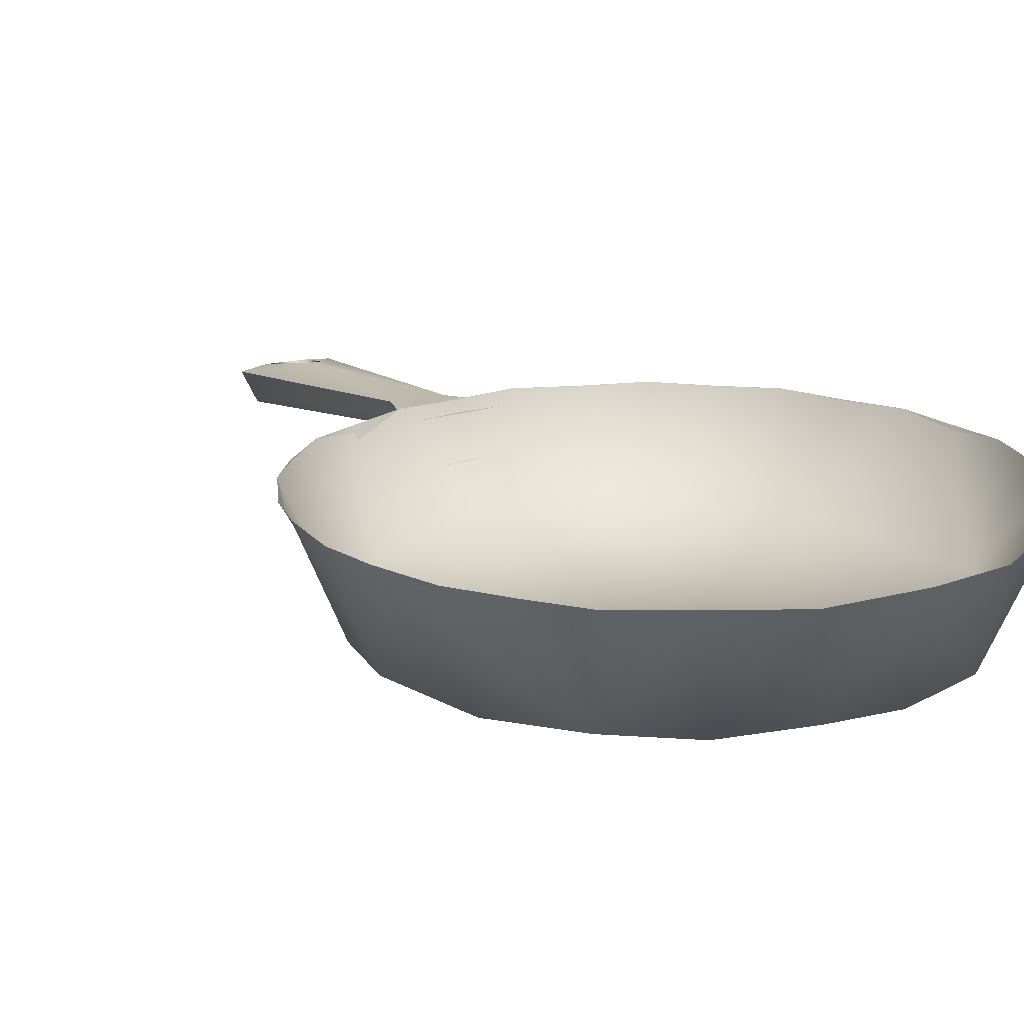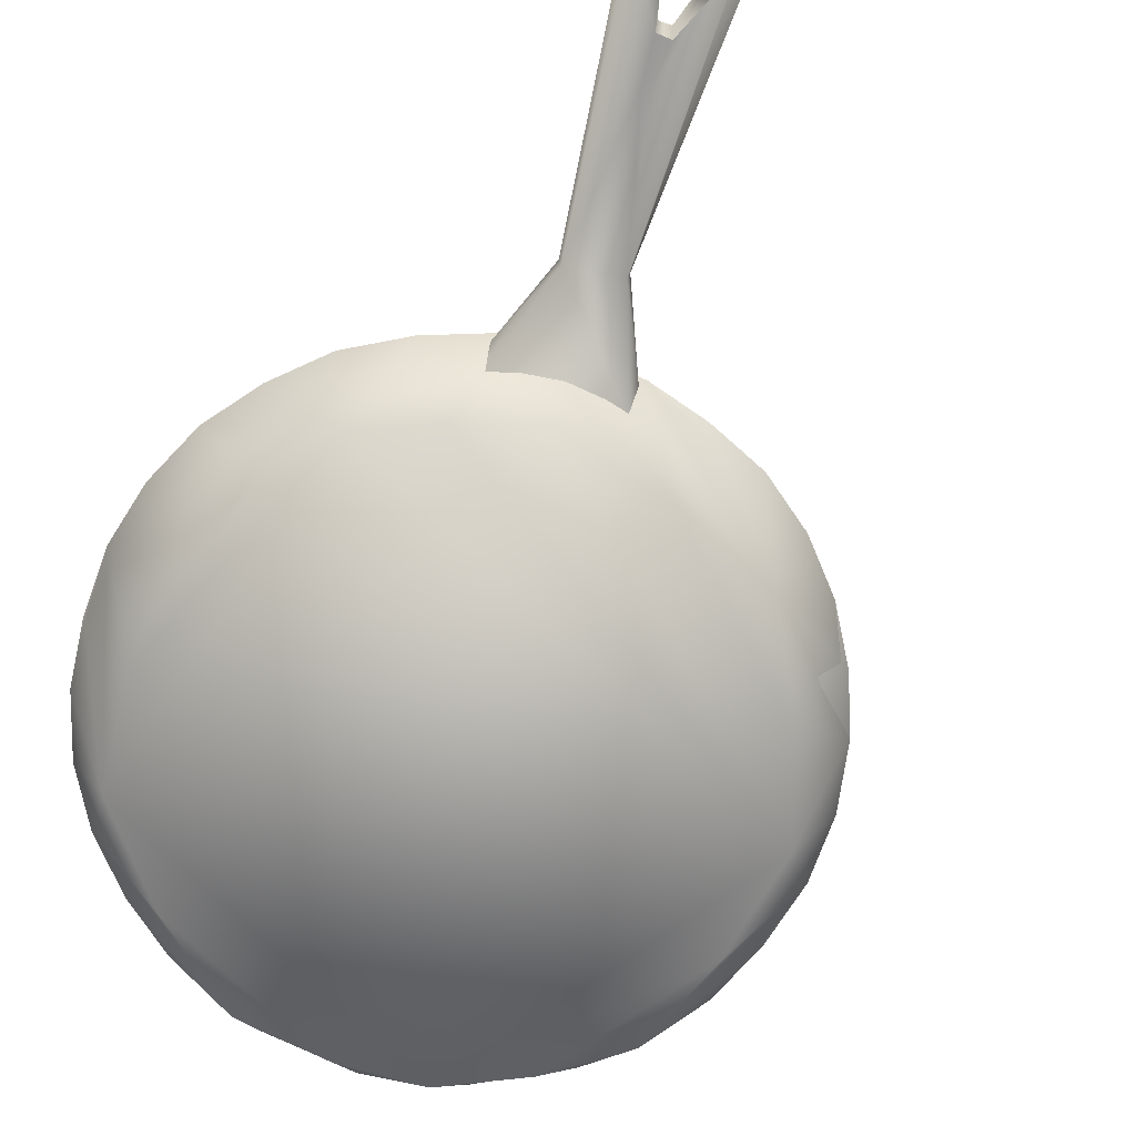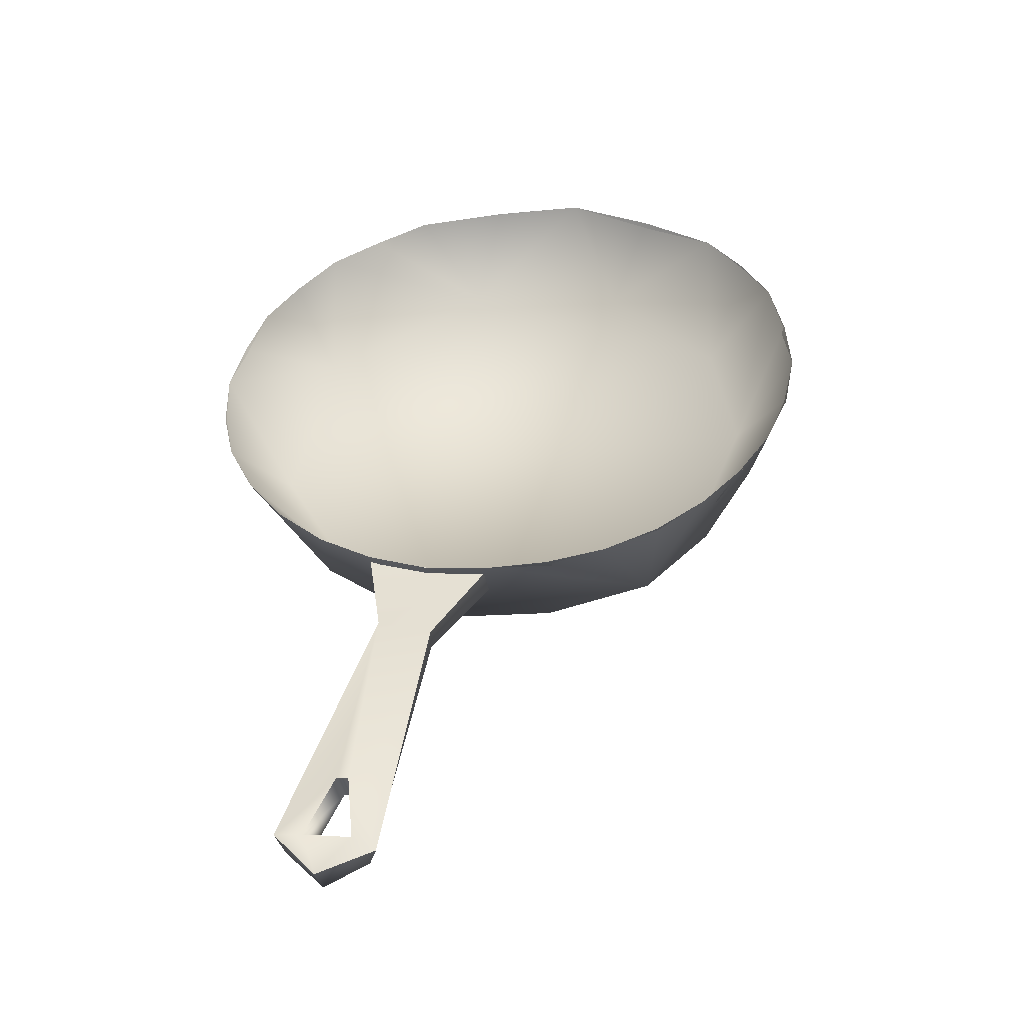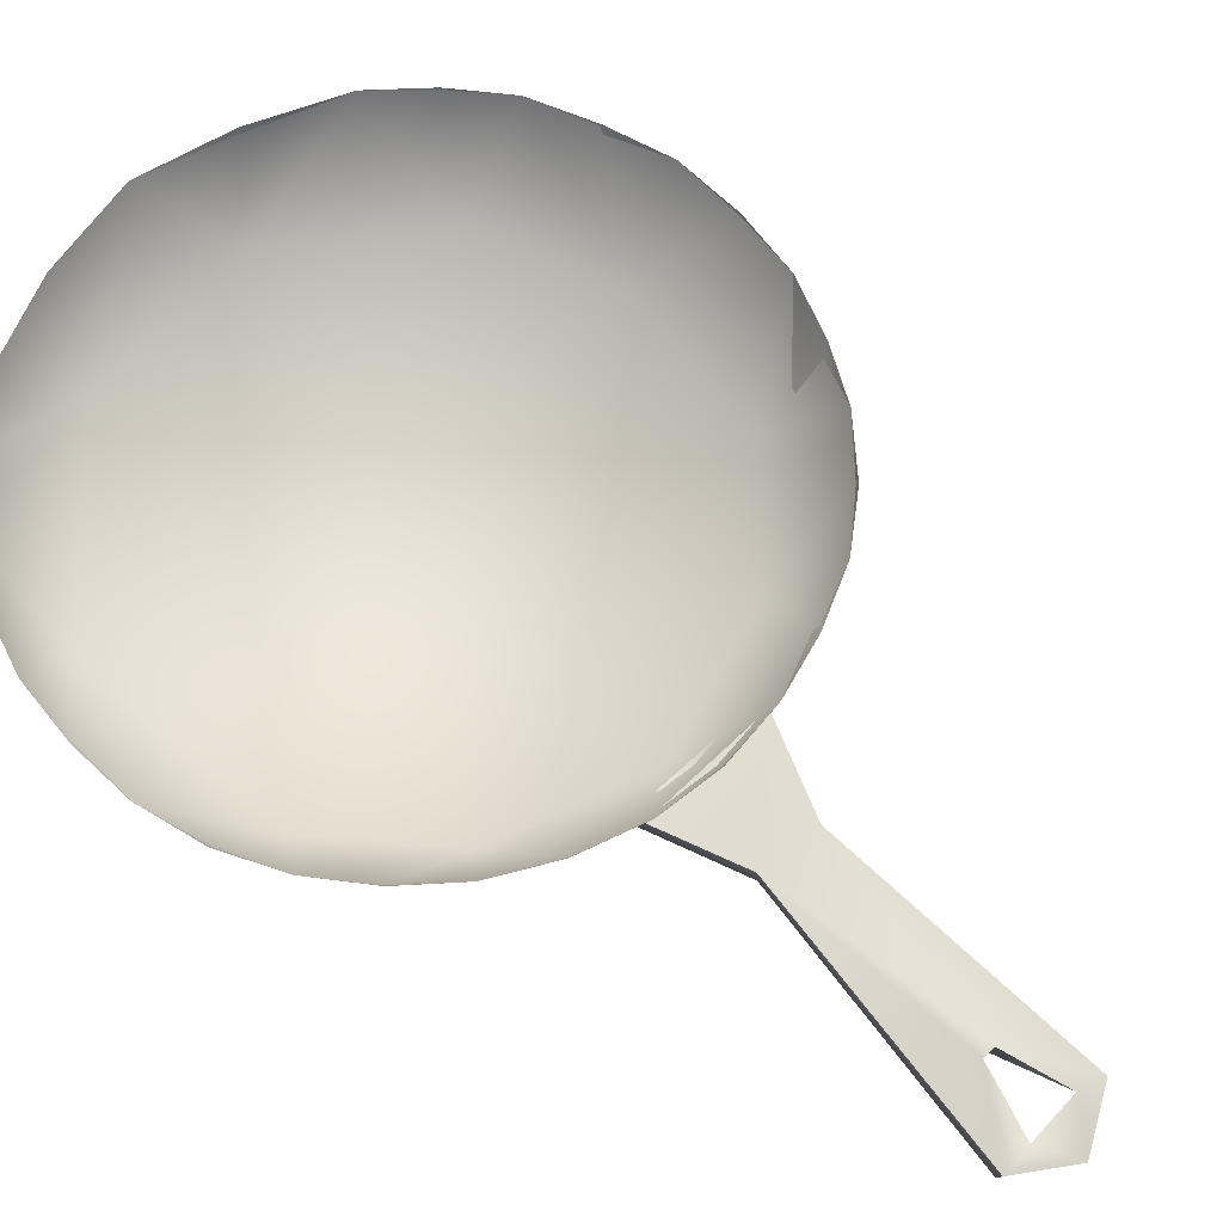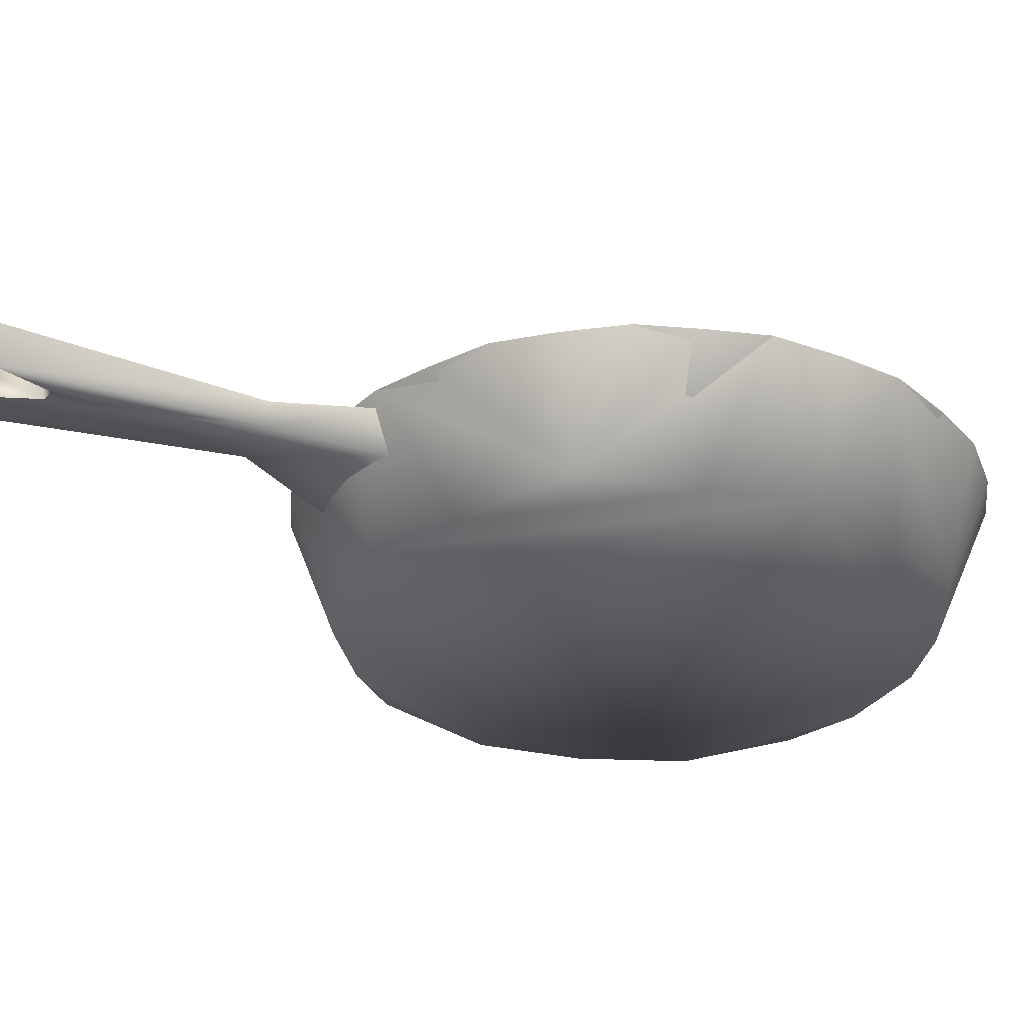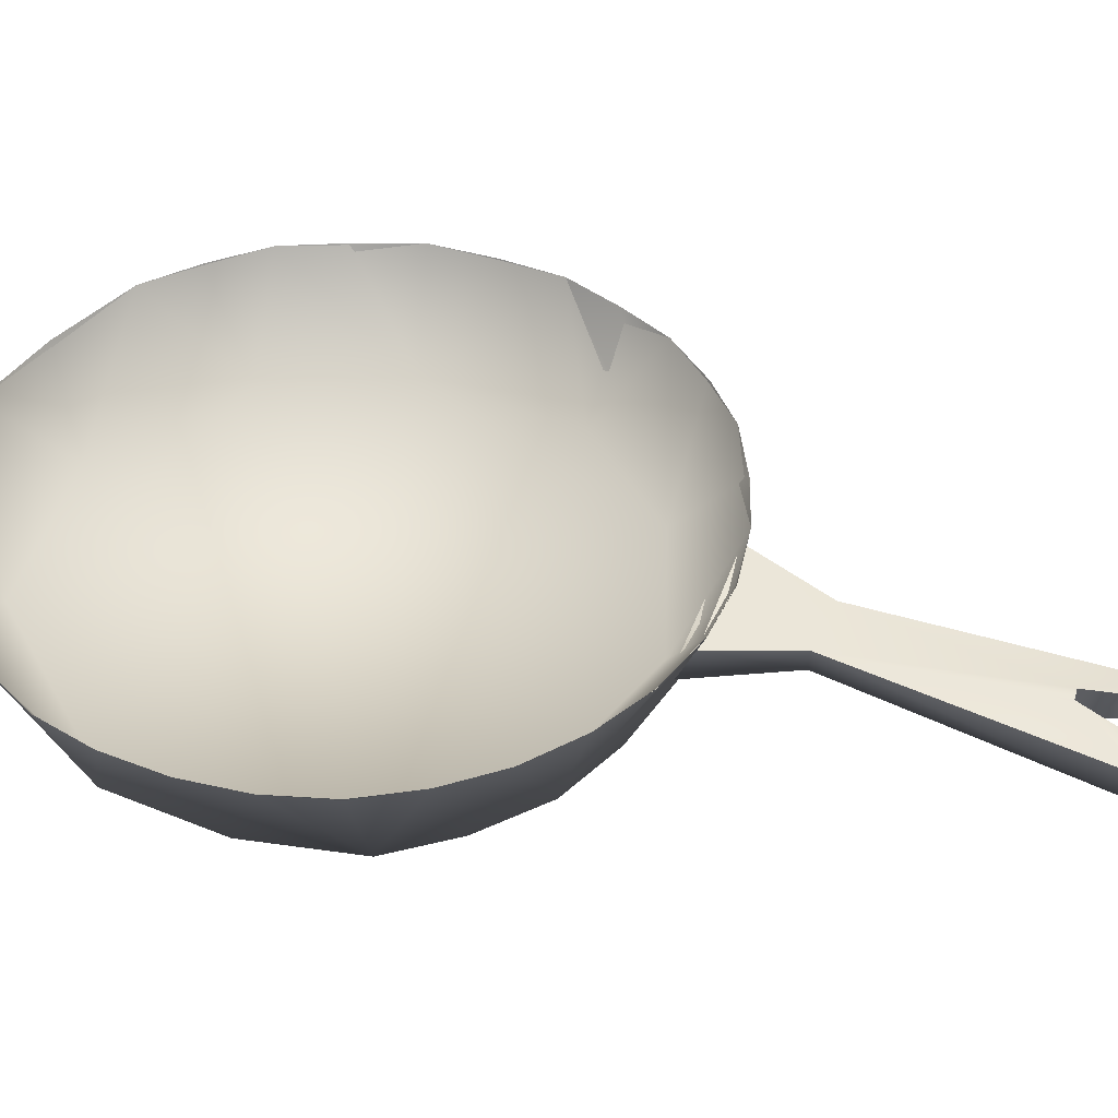
<metadata>
{"format":"obj","ext":"obj","renderer":"f3d","projection":"perspective","resolution":1024,"background":"white","views":[{"elev":17.4,"azim":-48.9,"up":"+Y"},{"elev":-76.1,"azim":148.5,"up":"+Y"},{"elev":-47.8,"azim":-173.6,"up":"+Z"},{"elev":66.7,"azim":121.8,"up":"+Y"},{"elev":-30.3,"azim":-136.9,"up":"+Y"},{"elev":44.1,"azim":94.3,"up":"+Y"}]}
</metadata>
<code>
o Pan01_LOD0_defaultMaterial.001
v -0.1635 -0.000396 -0.03987
v 0.05025 -0.000257 -0.1618
v -0.1538 0.000184 0.08897
v -0.08551 0.000671 -0.1481
v 0.1339 0.000389 -0.1076
v 0.03041 3.2e-05 0.1815
v 0.143 0.000101 0.1132
v 0.1758 -0.000157 -0.02382
v 0.1151 0.02364 -0.4016
v 0.1166 0.04332 -0.407
v 0.05269 0.04718 -0.2351
v 0.08039 0.04768 -0.3963
v 0.08722 0.02782 -0.3894
v 0.0173 0.06432 -0.1896
v 0.01603 0.03919 -0.1772
v 0.05135 0.0617 -0.2364
v 0.142 0.04762 -0.3793
v 0.08353 0.04619 -0.2238
v 0.1245 0.02881 -0.3826
v 0.1389 0.02748 -0.3765
v 0.09229 0.06432 -0.1706
v 0.08867 0.03919 -0.1573
v 0.08506 0.06116 -0.2237
v -0.1275 0.0725 -0.1471
v 0.01446 0.07248 -0.1936
v 0.1948 0.07263 -0.05608
v 0.09109 0.07268 -0.1748
v 0.1556 0.0726 -0.1247
v 0.1353 0.07261 0.161
v -0.05117 0.07221 0.2051
v 0.204 0.07243 0.02271
v -0.1982 0.07258 -0.01045
v 0.1831 0.07249 0.09867
v -0.1502 0.0726 0.1408
v -0.06117 0.07253 -0.185
v -0.1895 0.0726 0.07177
v 0.06687 0.0726 0.2001
v -0.1743 0.07251 -0.08868
v -0.07484 0.000418 0.1628
v 0.08722 0.02782 -0.3894
v 0.1166 0.04332 -0.407
v 0.08039 0.04768 -0.3963
v 0.0173 0.06432 -0.1896
v 0.05135 0.0617 -0.2364
v 0.09463 0.05134 -0.3883
v 0.142 0.04762 -0.3793
v 0.1242 0.04976 -0.3824
v 0.09229 0.06432 -0.1706
v 0.08506 0.06116 -0.2237
v -0.1275 0.0725 -0.1471
v 0.01446 0.07248 -0.1936
v 0.1948 0.07263 -0.05608
v 0.09109 0.07268 -0.1748
v 0.1556 0.0726 -0.1247
v 0.1353 0.07261 0.161
v -0.05117 0.07221 0.2051
v 0.204 0.07243 0.02271
v -0.1982 0.07258 -0.01045
v 0.1831 0.07249 0.09867
v -0.1573 0.009011 -0.01
v -0.1447 0.009778 0.0809
v -0.1222 0.01004 -0.1042
v -0.04844 0.009836 -0.1509
v 0.04658 0.009502 -0.1549
v -0.07477 0.009862 0.1627
v -0.1502 0.0726 0.1408
v -0.06117 0.07253 -0.185
v -0.1895 0.0726 0.07177
v 0.1661 0.01004 -0.02545
v 0.03133 0.009625 0.1814
v 0.1441 0.009018 0.1106
v 0.1264 0.009836 -0.1032
v 0.06687 0.0726 0.2001
v -0.1743 0.07251 -0.08868
v 0.05369 0.071 -0.1879
v 0.2033 0.07088 -0.01714
v -0.1735 0.07088 0.1083
v -0.1528 0.07149 -0.1194
v 0.1255 0.0713 -0.1525
v -0.19 0.07077 -0.0507
v -0.02362 0.07154 -0.1916
v 0.008186 0.06922 0.2102
v -0.09631 0.07088 -0.1695
v 0.1623 0.07081 0.1322
v -0.1532 0.07072 -0.1198
v 0.2025 0.07063 -0.01705
v 0.008172 0.06886 0.2099
v 0.1621 0.07063 0.1321
v -0.1888 0.07084 -0.05034
v -0.1726 0.07068 0.1078
v -0.1044 0.0688 0.1786
v 0.05355 0.07071 -0.1873
v 0.1959 0.07107 0.06134
v 0.178 0.07137 -0.092
v -0.1045 0.06959 0.1788
v 0.1959 0.07137 0.06134
v -0.1967 0.07135 0.03097
v 0.1025 0.07138 0.183
v -0.09563 0.07099 -0.1683
v -0.02365 0.07101 -0.1918
v -0.1966 0.0708 0.03095
v 0.1776 0.07099 -0.09177
v 0.1024 0.07127 0.1829
v 0.1252 0.07091 -0.1521
v -0.02276 -0.004028 0.1751
v 0.157 -0.003184 -0.0668
v -0.1164 -0.003903 0.1281
v 0.1641 -0.006777 0.04584
v -0.1627 -0.005883 0.02488
v 0.08895 -0.006001 0.1511
v -0.1282 -0.006277 -0.09672
v -0.01815 -0.006273 -0.1597
v 0.09357 -0.003582 -0.1369
v 0.1049 0.05792 -0.3478
v 0.09761 0.05812 -0.3493
v 0.09515 0.03603 -0.3443
v 0.104 0.0362 -0.343
v 0.09572 0.03952 -0.3166
v 0.09156 0.03967 -0.3178
v 0.09463 0.05134 -0.3883
v 0.1245 0.02881 -0.3826
v 0.1049 0.05792 -0.3478
v 0.09761 0.05812 -0.3493
v 0.09515 0.03603 -0.3443
v 0.104 0.0362 -0.343
f 118 20 18
f 19 13 9
f 2 75 27
f 8 76 31
f 30 105 6
f 3 77 36
f 16 13 11
f 1 5 39
f 20 10 17
f 20 23 18
f 21 18 23
f 11 118 18
f 19 9 20
f 117 19 20
f 15 18 22
f 14 11 15
f 10 13 12
f 4 78 24
f 5 79 28
f 26 106 5
f 34 107 39
f 80 1 32
f 31 108 8
f 4 81 25
f 32 109 3
f 82 6 37
f 4 83 35
f 29 110 7
f 84 7 33
f 44 49 115
f 115 42 44
f 47 46 41
f 41 45 47
f 49 43 48
f 114 46 47
f 62 85 74
f 69 86 52
f 70 87 73
f 71 88 59
f 63 50 62
f 60 89 58
f 90 61 68
f 51 63 64
f 65 91 56
f 64 92 51
f 60 68 61
f 52 72 69
f 70 55 71
f 56 70 65
f 71 93 57
f 72 53 64
f 61 70 69
f 16 12 13
f 106 8 108
f 110 6 105
f 107 3 109
f 111 4 112
f 113 1 2
f 5 7 39
f 20 9 10
f 20 17 23
f 21 22 18
f 15 11 18
f 14 16 11
f 10 9 13
f 111 38 4
f 113 27 5
f 5 94 26
f 39 95 34
f 96 7 31
f 25 112 4
f 3 97 32
f 98 6 29
f 115 45 42
f 41 42 45
f 49 44 43
f 49 114 115
f 63 99 50
f 60 62 74
f 100 63 51
f 65 61 66
f 60 101 68
f 102 72 52
f 70 103 55
f 57 69 71
f 72 104 53
f 69 72 60
f 72 64 63
f 60 72 63
f 63 62 60
f 60 61 69
f 61 65 70
f 70 71 69
f 2 25 75
f 8 26 76
f 3 34 77
f 4 38 78
f 5 27 79
f 80 38 1
f 4 35 81
f 82 30 6
f 4 24 83
f 84 29 7
f 62 50 85
f 69 57 86
f 70 56 87
f 71 55 88
f 60 74 89
f 90 66 61
f 65 66 91
f 64 53 92
f 71 59 93
f 5 28 94
f 39 30 95
f 96 33 7
f 3 36 97
f 98 37 6
f 63 67 99
f 100 67 63
f 60 58 101
f 102 54 72
f 70 73 103
f 72 54 104
f 1 112 2
f 39 109 1
f 110 39 7
f 5 108 7
f 119 13 116
f 116 118 119
f 120 121 47
f 120 40 121
f 47 125 122
f 125 123 122
f 124 120 123
f 118 117 20
f 30 39 105
f 11 119 118
f 26 8 106
f 34 3 107
f 31 7 108
f 32 1 109
f 29 6 110
f 113 5 1
f 111 1 38
f 113 2 27
f 25 2 112
f 49 46 114
f 1 111 112
f 39 107 109
f 110 105 39
f 5 106 108
f 119 11 13
f 116 117 118
f 47 121 125
f 125 124 123
f 124 40 120

</code>
